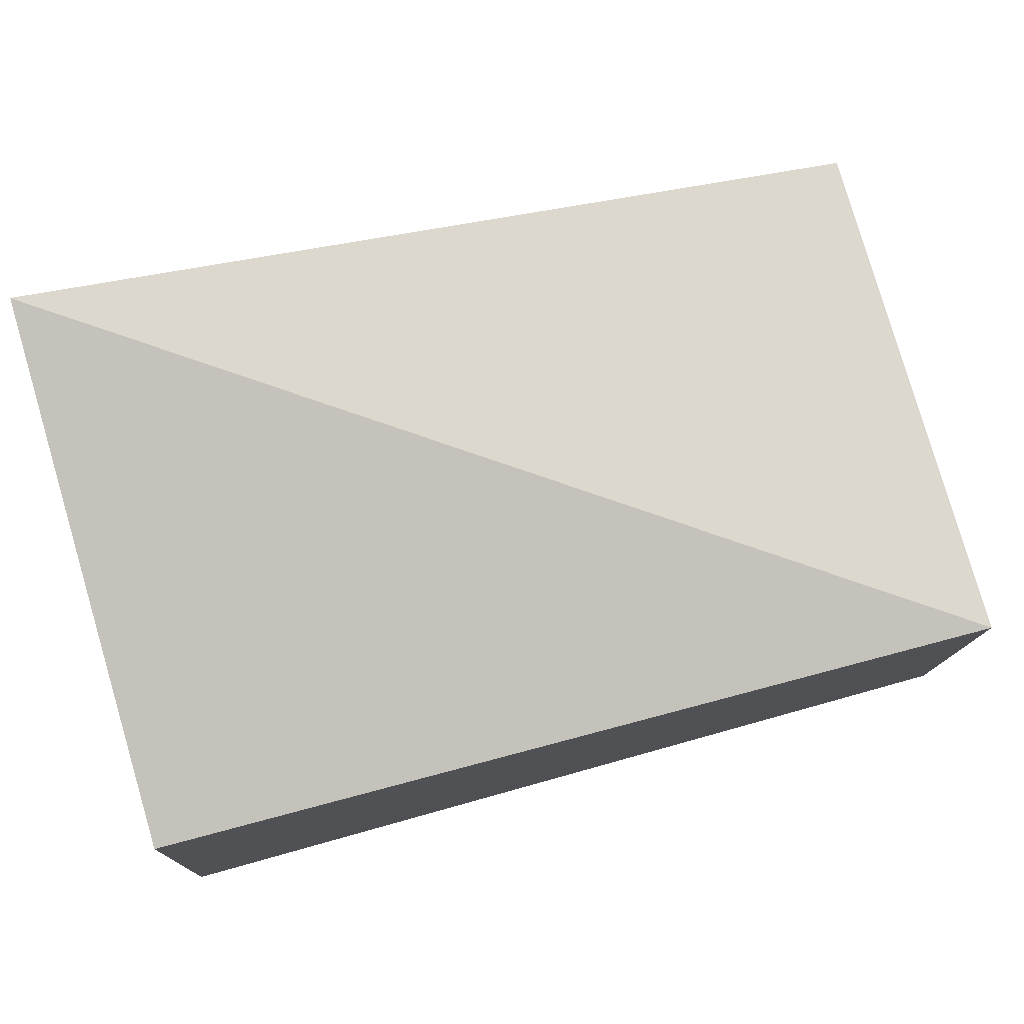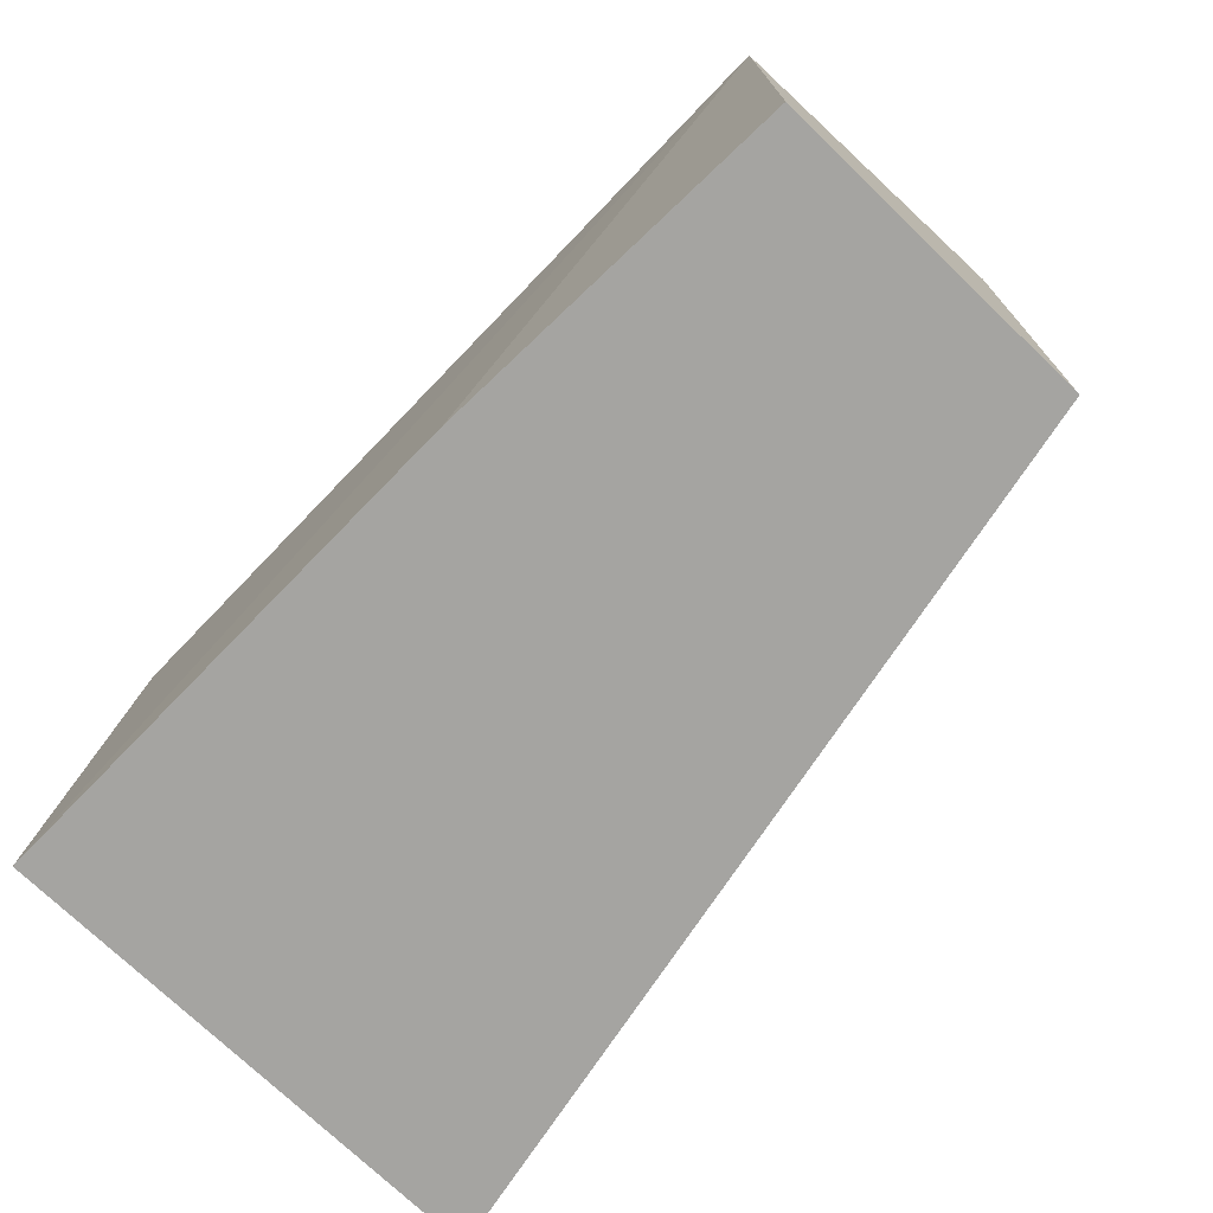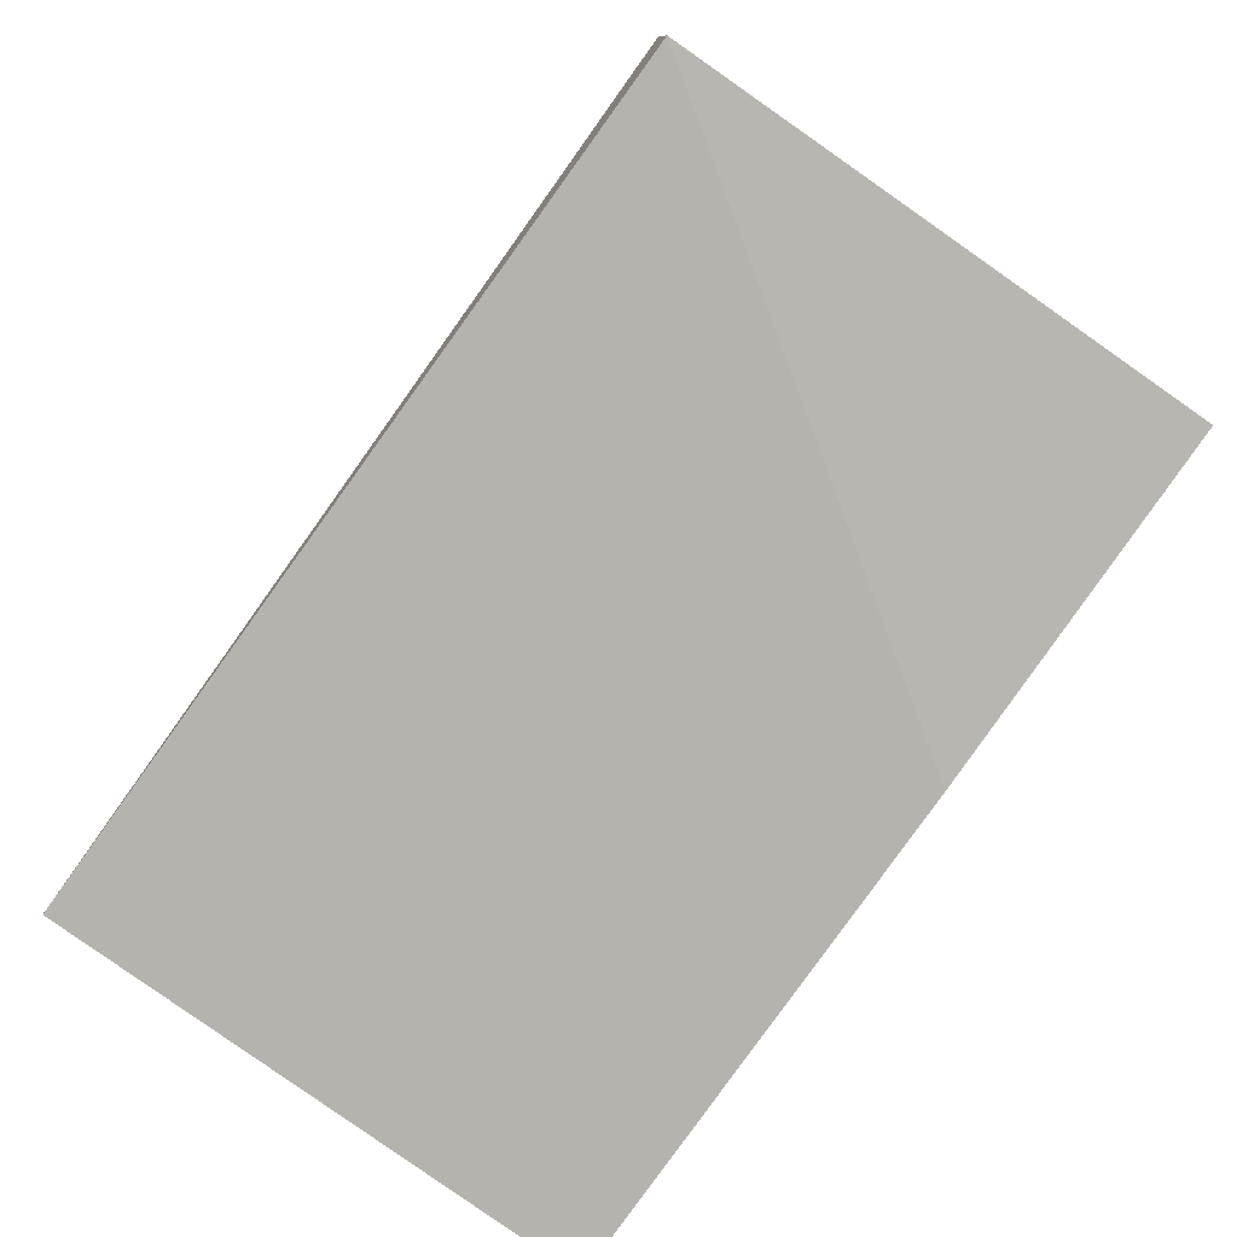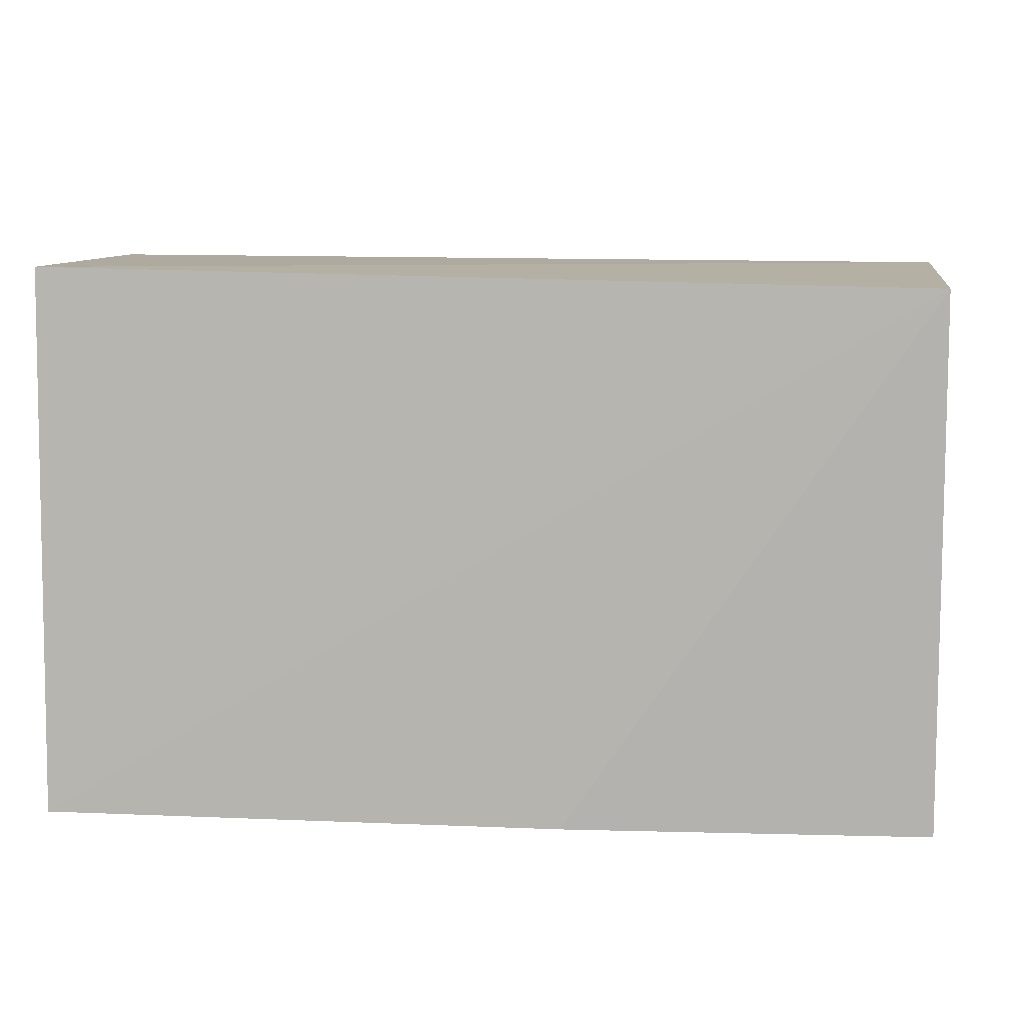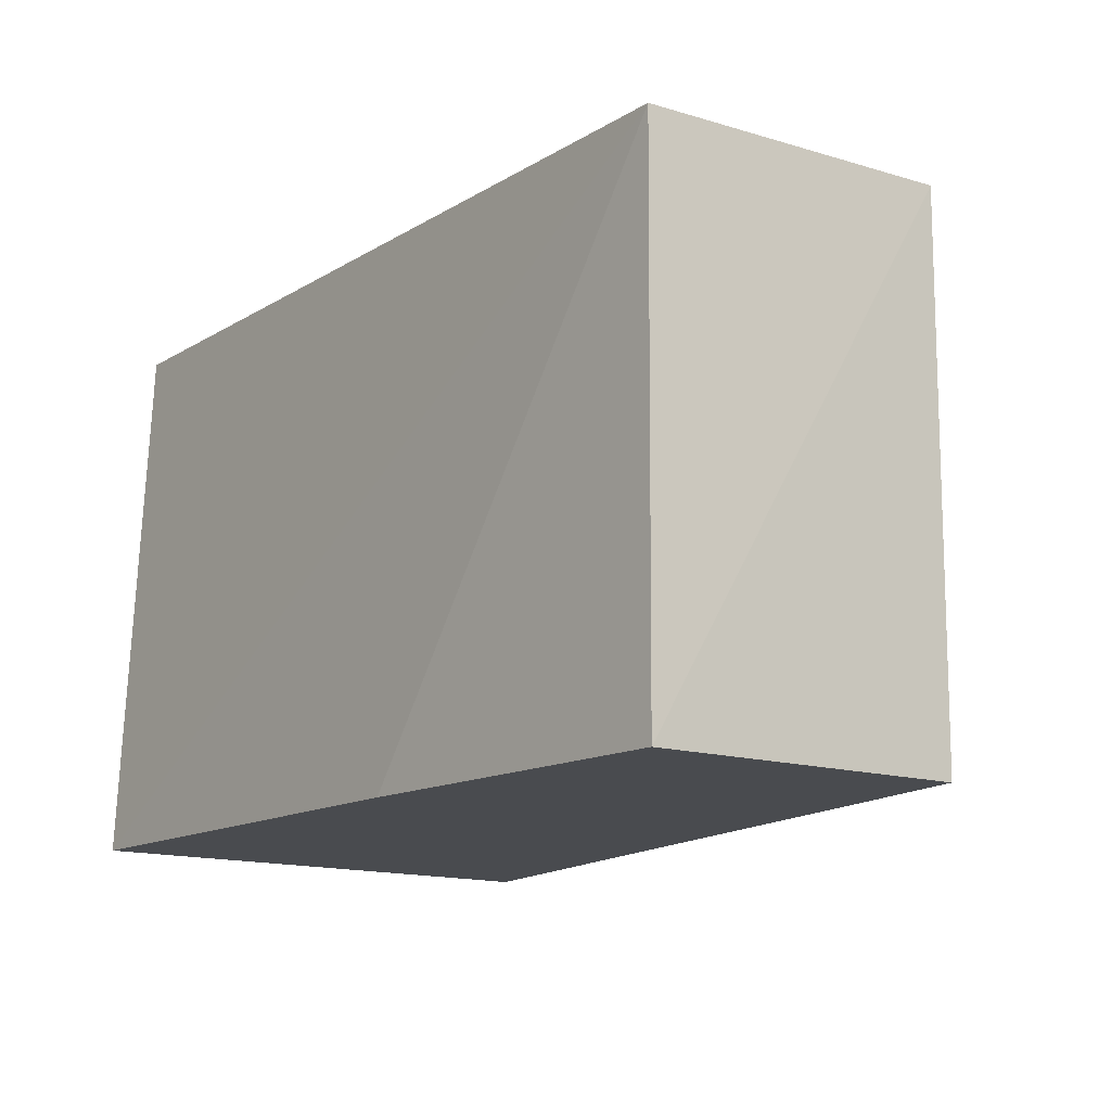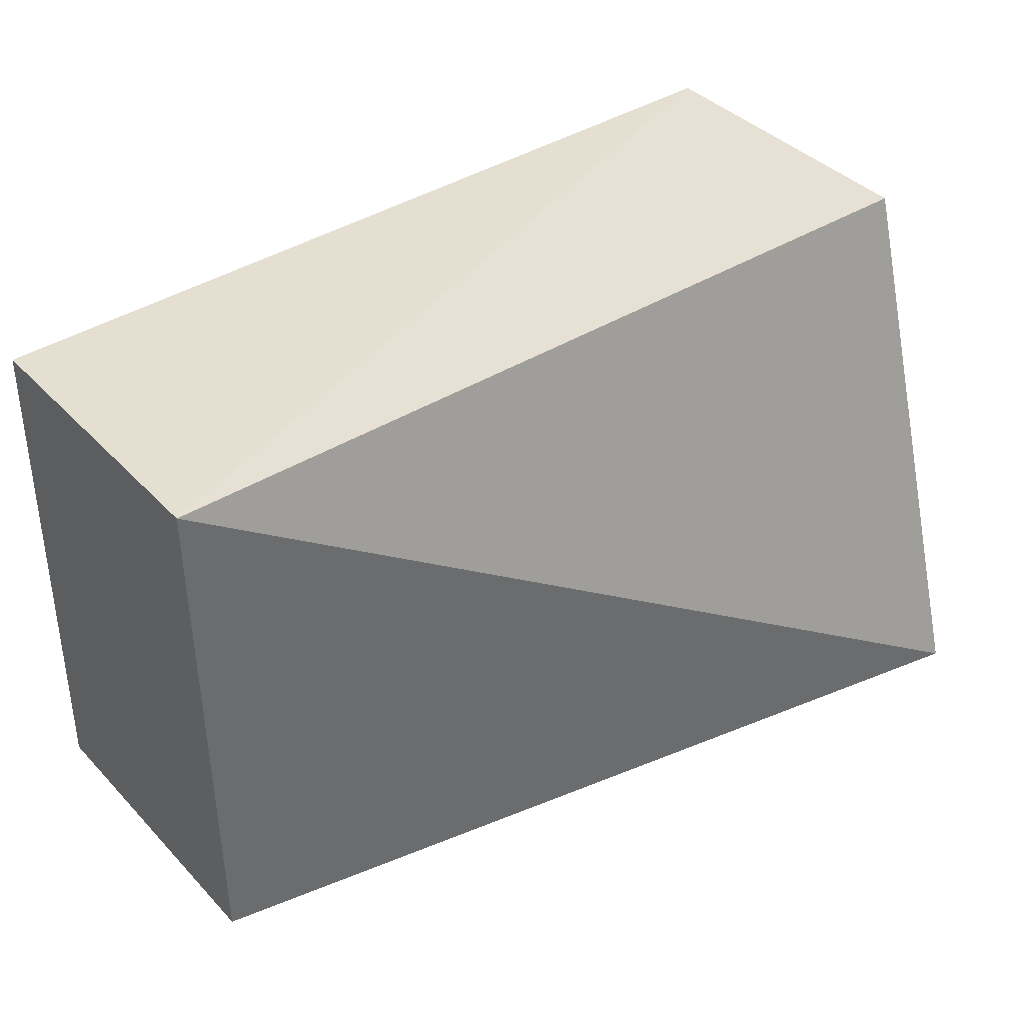
<metadata>
{"format":"obj","ext":"obj","renderer":"f3d","projection":"perspective","resolution":1024,"background":"white","views":[{"elev":75.6,"azim":-14.6,"up":"+Y"},{"elev":-73.1,"azim":46.1,"up":"+Z"},{"elev":-78.7,"azim":55.0,"up":"+Y"},{"elev":10.0,"azim":6.5,"up":"+Z"},{"elev":-13.9,"azim":53.4,"up":"+Z"},{"elev":38.5,"azim":141.8,"up":"+Z"}]}
</metadata>
<code>
v 0.2012 0.01108 0.2689
v 0.2005 -0.02298 0.2681
v 0.2008 0.011 0.2117
v 0.1069 0.02865 0.2113
v 0.1069 -0.02289 0.2697
v 0.2008 -0.02352 0.2116
v 0.1069 0.01094 0.2693
v 0.107 -0.02563 0.2116
v 0.1622 -0.02529 0.2116
f 1 3 4
f 5 2 1
f 6 1 2
f 6 3 1
f 6 4 3
f 7 5 1
f 7 1 4
f 7 4 5
f 8 2 5
f 8 5 4
f 9 6 2
f 9 2 8
f 9 8 4
f 9 4 6

</code>
